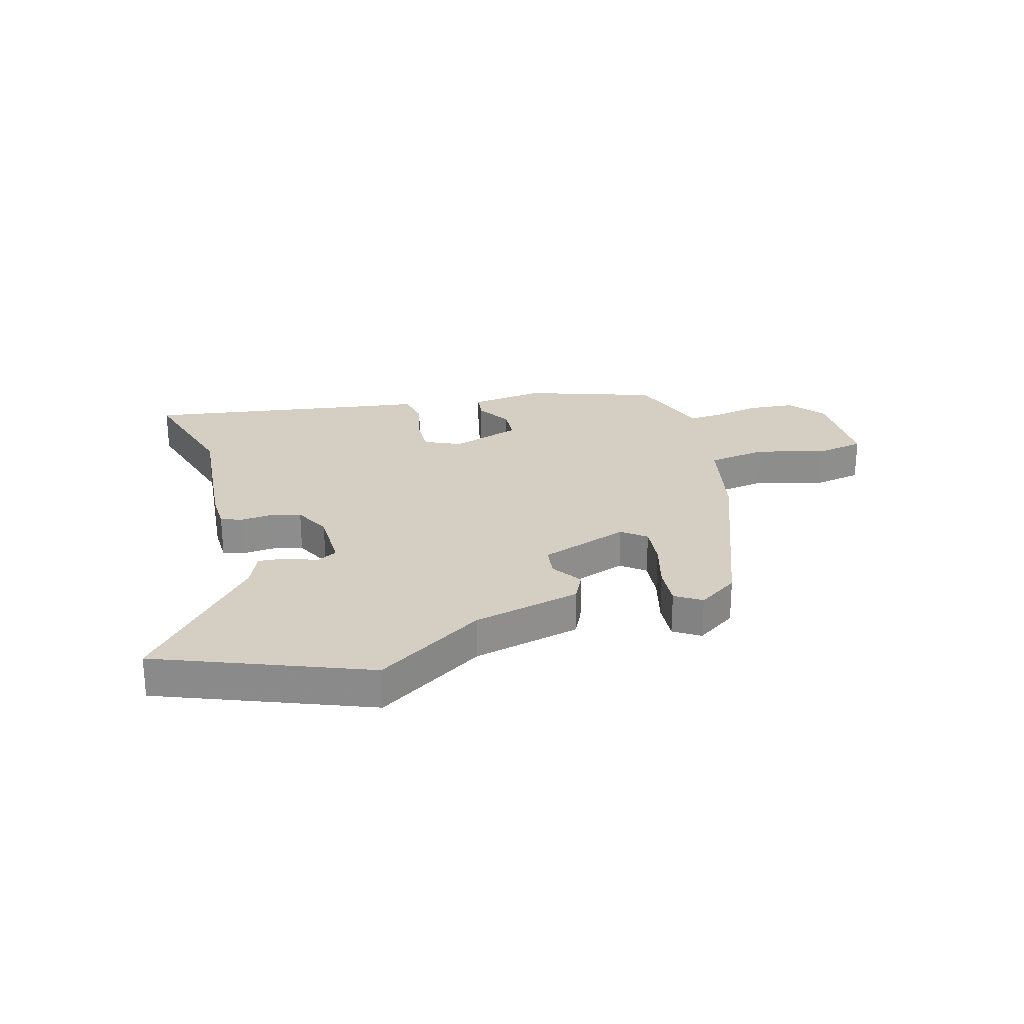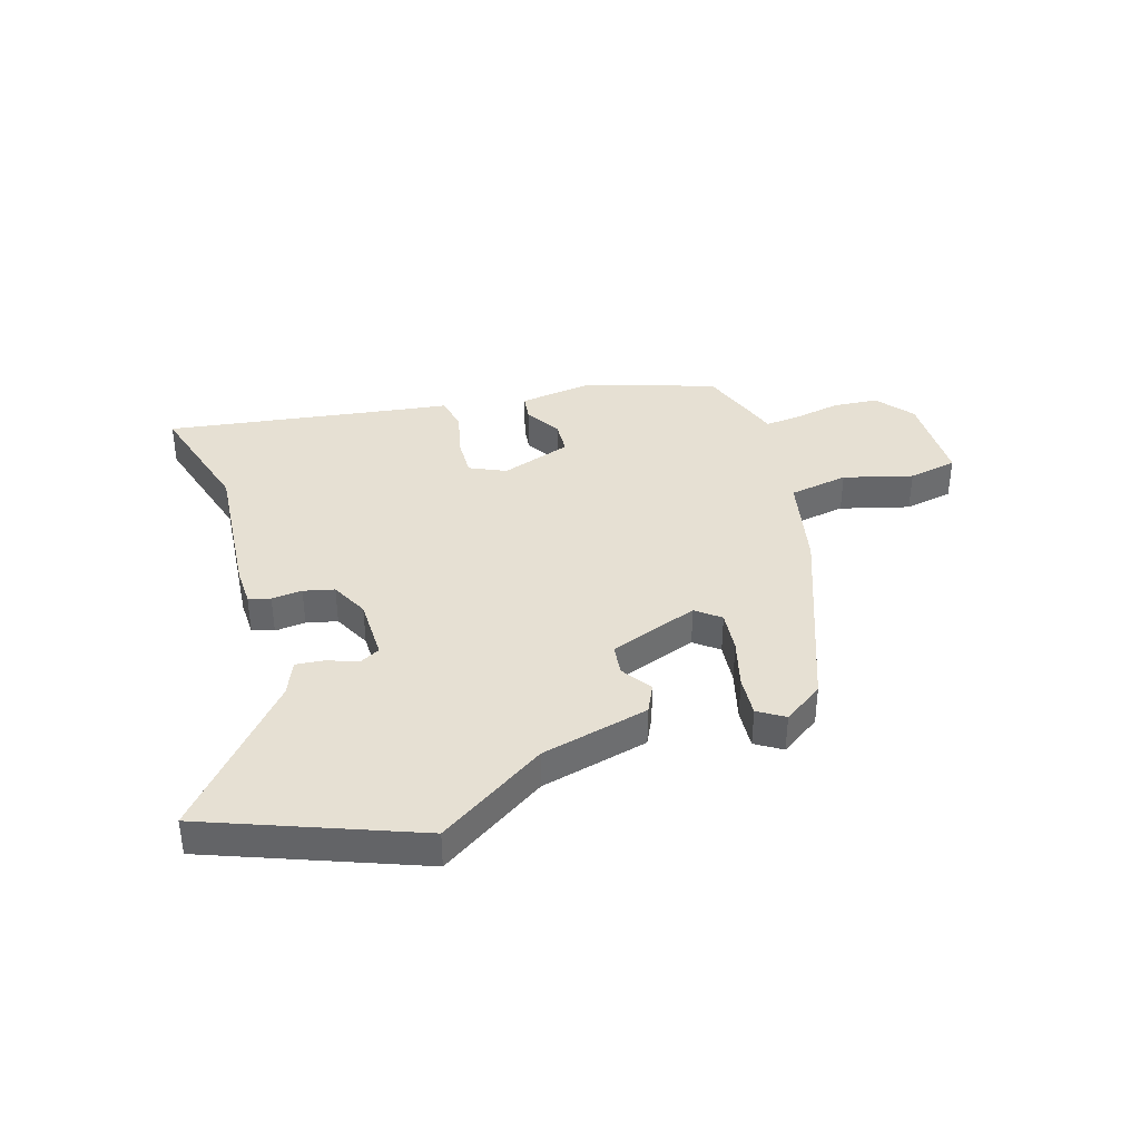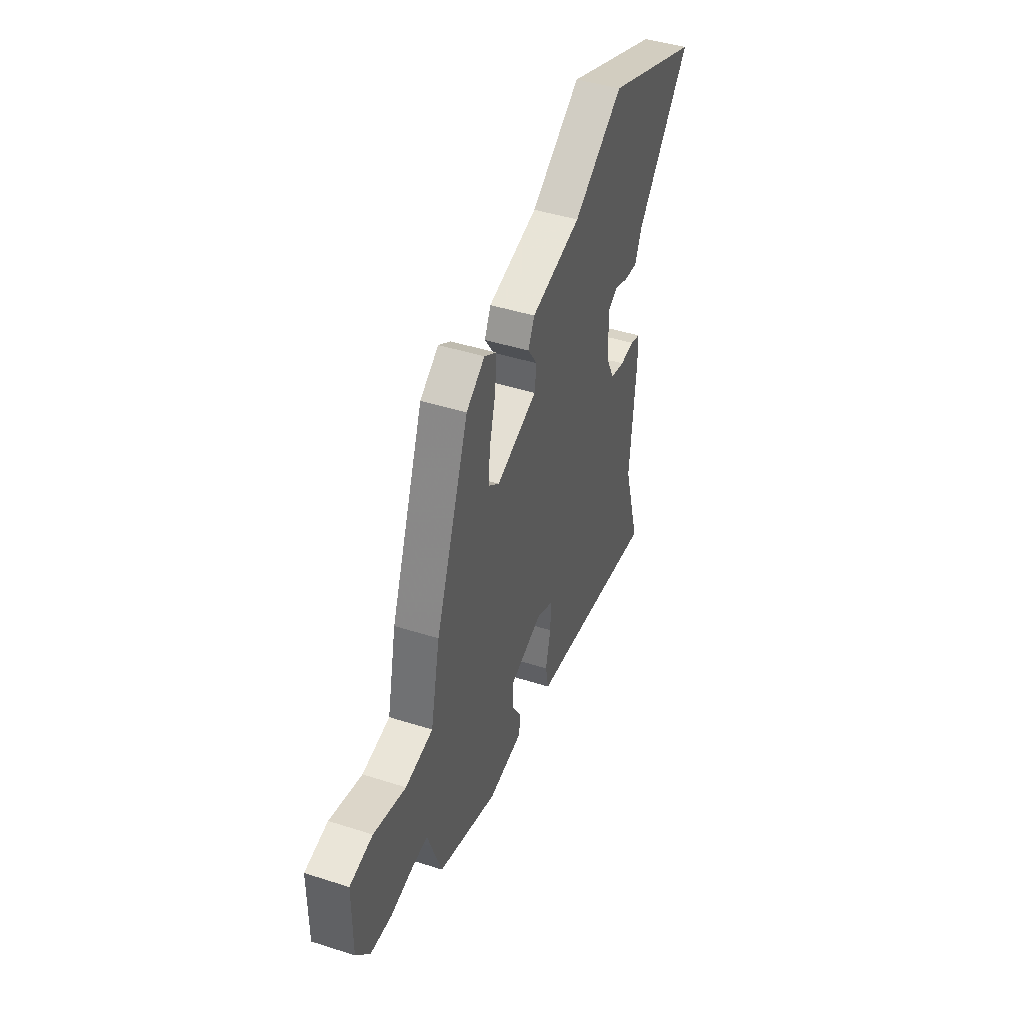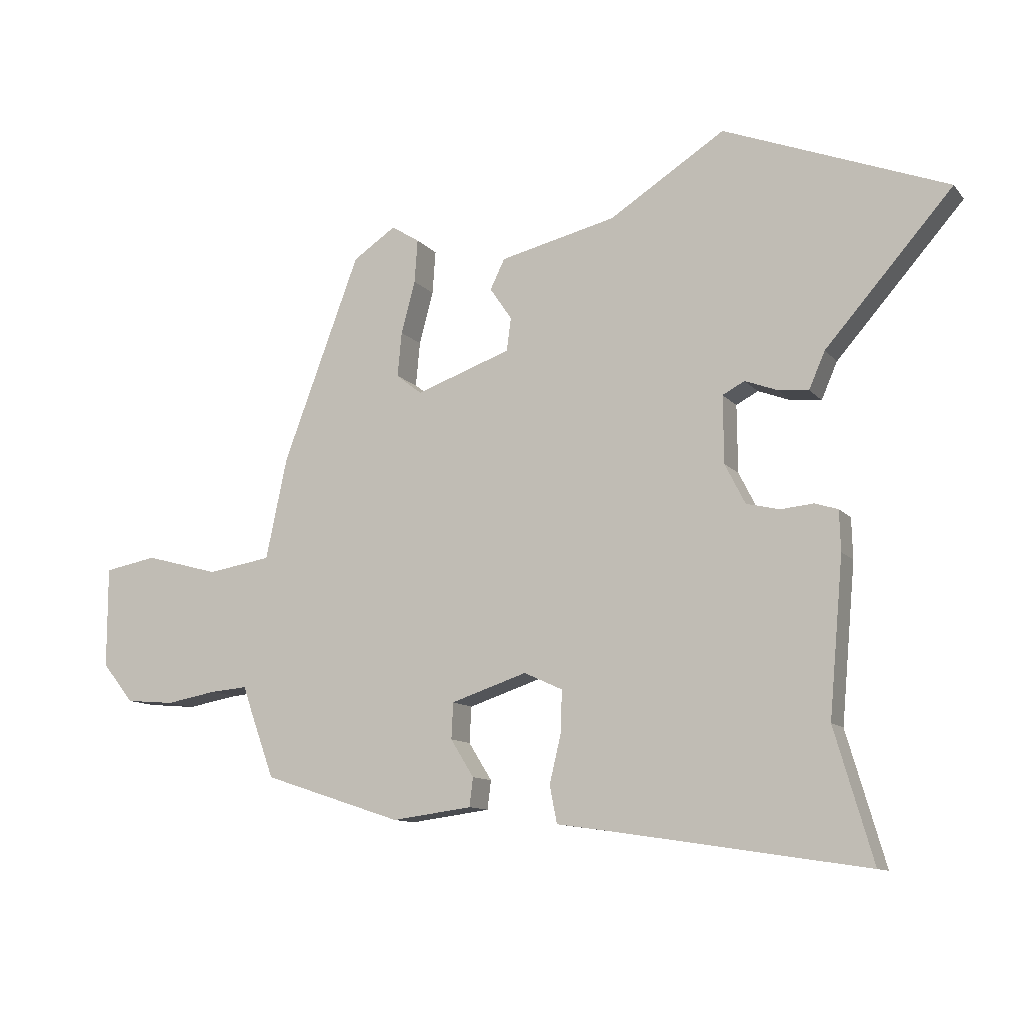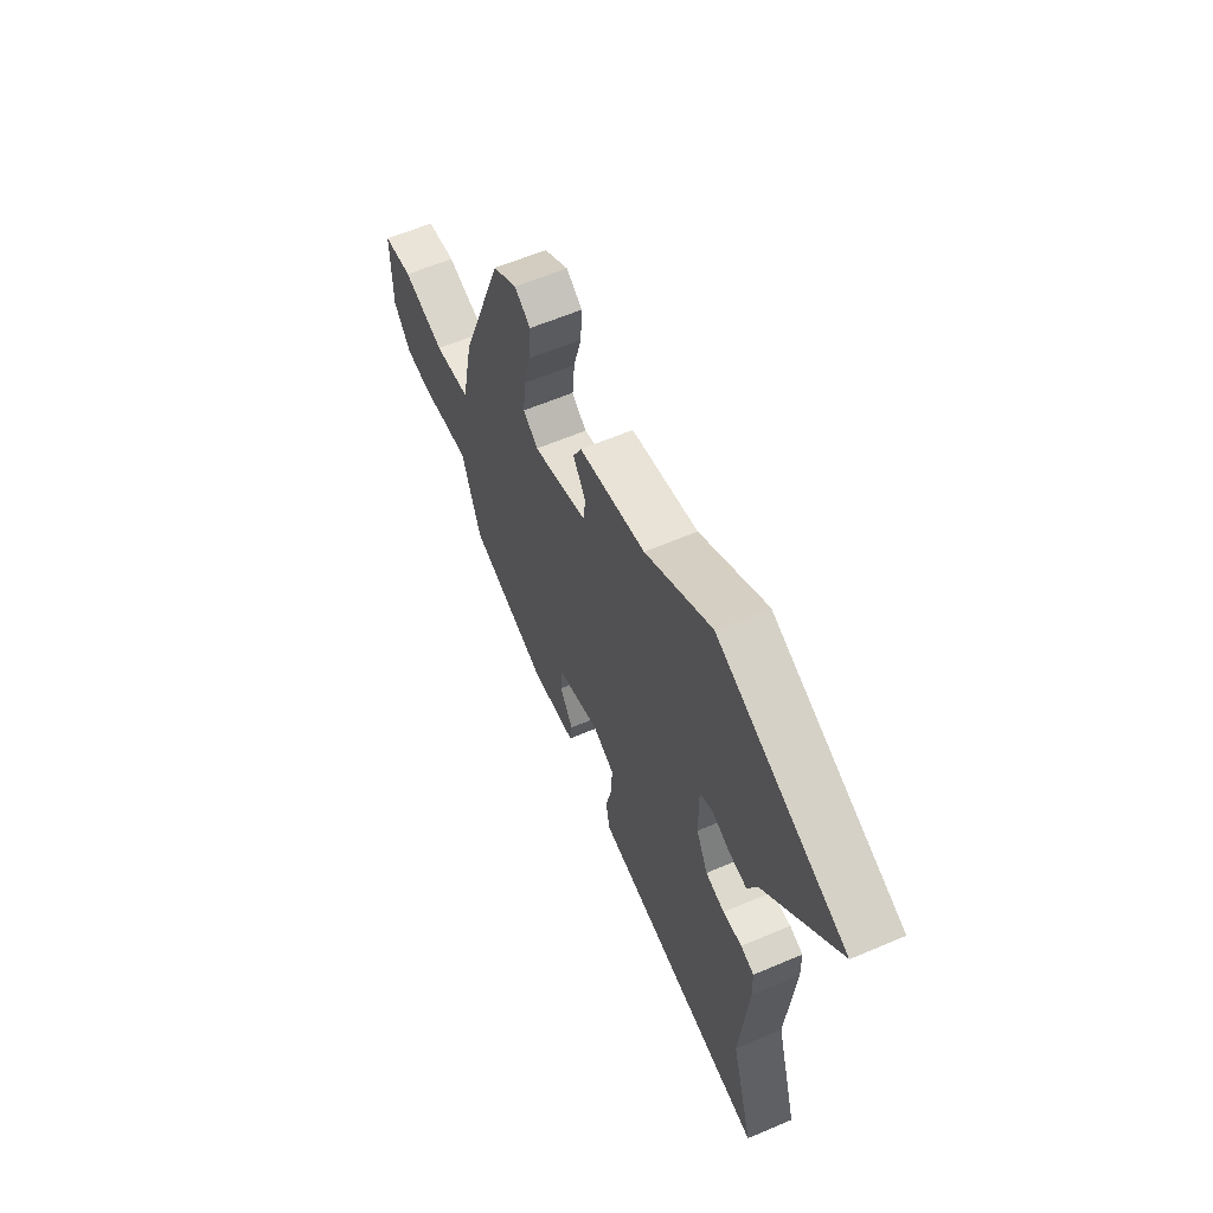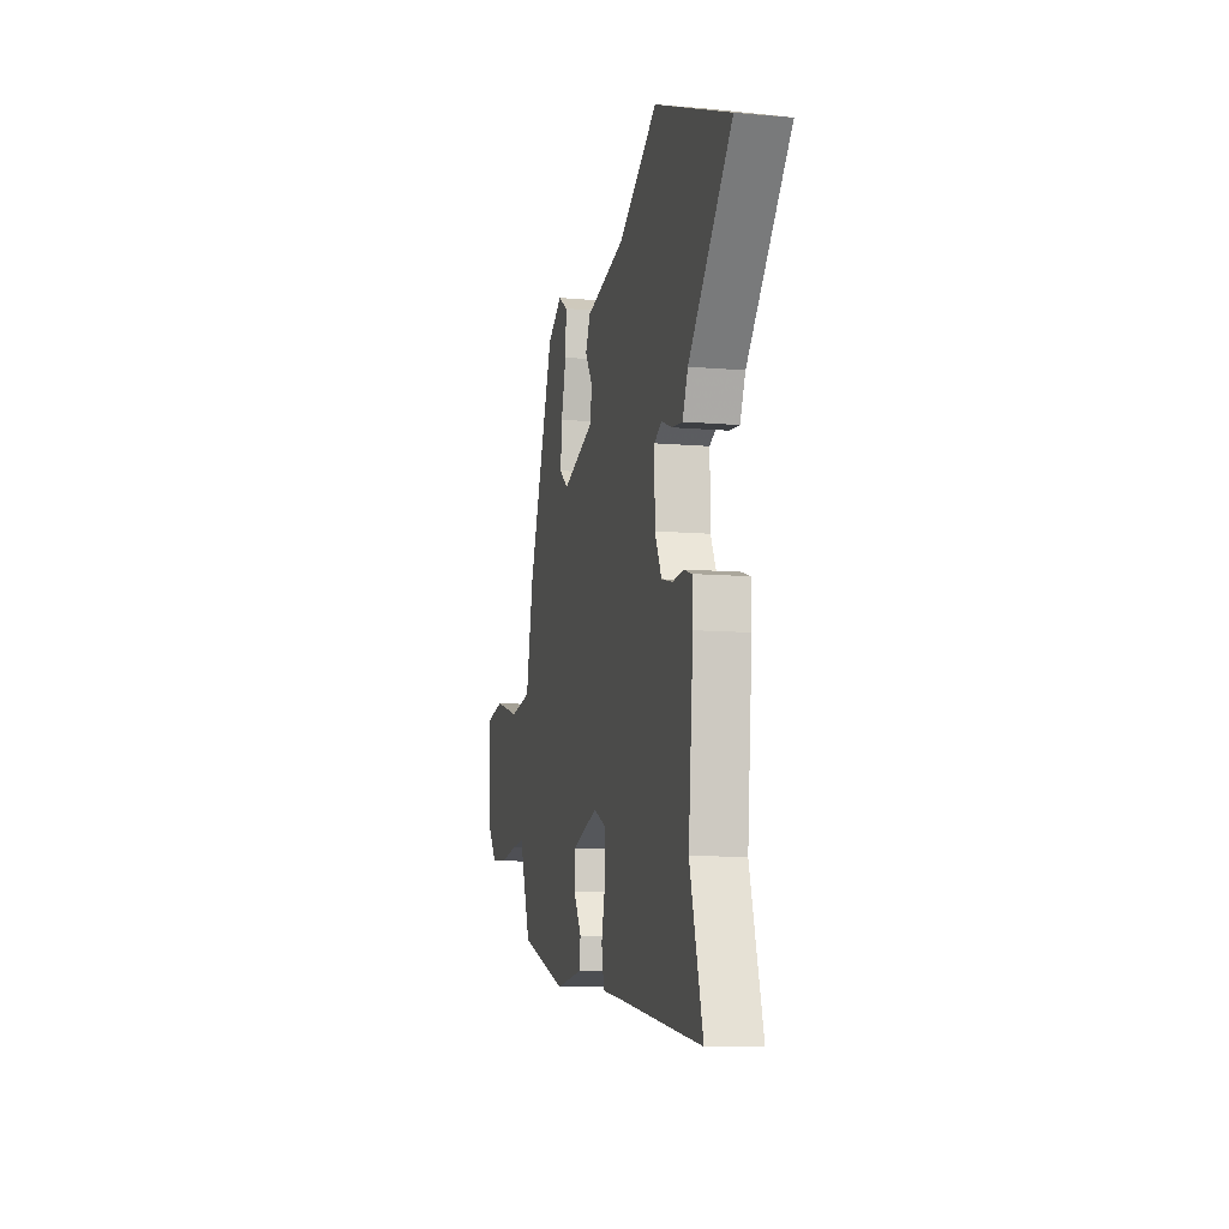
<metadata>
{"format":"obj","ext":"obj","renderer":"f3d","projection":"perspective","resolution":1024,"background":"white","views":[{"elev":25.5,"azim":-15.6,"up":"+Y"},{"elev":38.4,"azim":-17.3,"up":"+Y"},{"elev":43.9,"azim":110.6,"up":"+Z"},{"elev":-11.1,"azim":-156.6,"up":"+Z"},{"elev":60.3,"azim":-113.6,"up":"+Z"},{"elev":-9.6,"azim":-102.9,"up":"+Z"}]}
</metadata>
<code>
v -0.678 0.07 0.431
v -0.313 0.07 0.572
v -0.124 0.07 0.452
v 0.066 0.07 0.407
v 0.09 0.07 0.358
v 0.054 0.07 0.305
v 0.061 0.07 0.251
v 0.217 0.07 0.196
v 0.259 0.07 0.229
v 0.252 0.07 0.302
v 0.229 0.07 0.388
v 0.224 0.07 0.459
v 0.27 0.07 0.488
v 0.34 0.07 0.441
v 0.466 0.07 0.105
v 0.501 0.07 -0.061
v 0.605 0.07 -0.078
v 0.726 0.07 -0.045
v 0.812 0.07 -0.061
v 0.812 0.07 -0.226
v 0.761 0.07 -0.29
v 0.681 0.07 -0.297
v 0.598 0.07 -0.282
v 0.537 0.07 -0.277
v 0.523 0.07 -0.318
v 0.483 0.07 -0.428
v 0.256 0.07 -0.503
v 0.125 0.07 -0.486
v 0.119 0.07 -0.439
v 0.157 0.07 -0.378
v 0.154 0.07 -0.319
v 0.03 0.07 -0.278
v -0.033 0.07 -0.307
v -0.031 0.07 -0.375
v -0.012 0.07 -0.455
v -0.024 0.07 -0.516
v -0.115 0.07 -0.529
v -0.527 0.07 -0.592
v -0.464 0.07 -0.377
v -0.487 0.07 -0.121
v -0.485 0.07 -0.055
v -0.447 0.07 -0.043
v -0.393 0.07 -0.048
v -0.339 0.07 -0.035
v -0.306 0.07 0.03
v -0.305 0.07 0.14
v -0.341 0.07 0.159
v -0.394 0.07 0.139
v -0.444 0.07 0.134
v -0.47 0.07 0.194
v -0.678 0 0.431
v -0.313 0 0.572
v -0.124 0 0.452
v 0.066 0 0.407
v 0.09 0 0.358
v 0.054 0 0.305
v 0.061 0 0.251
v 0.217 0 0.196
v 0.259 0 0.229
v 0.252 0 0.302
v 0.229 0 0.388
v 0.224 0 0.459
v 0.27 0 0.488
v 0.34 0 0.441
v 0.466 0 0.105
v 0.501 0 -0.061
v 0.605 0 -0.078
v 0.726 0 -0.045
v 0.812 0 -0.061
v 0.812 0 -0.226
v 0.761 0 -0.29
v 0.681 0 -0.297
v 0.598 0 -0.282
v 0.537 0 -0.277
v 0.523 0 -0.318
v 0.483 0 -0.428
v 0.256 0 -0.503
v 0.125 0 -0.486
v 0.119 0 -0.439
v 0.157 0 -0.378
v 0.154 0 -0.319
v 0.03 0 -0.278
v -0.033 0 -0.307
v -0.031 0 -0.375
v -0.012 0 -0.455
v -0.024 0 -0.516
v -0.115 0 -0.529
v -0.527 0 -0.592
v -0.464 0 -0.377
v -0.487 0 -0.121
v -0.485 0 -0.055
v -0.447 0 -0.043
v -0.393 0 -0.048
v -0.339 0 -0.035
v -0.306 0 0.03
v -0.305 0 0.14
v -0.341 0 0.159
v -0.394 0 0.139
v -0.444 0 0.134
v -0.47 0 0.194
f 47 48 49 50
f 47 50 1 2
f 46 47 2 3
f 45 46 3 4
f 44 45 4 5
f 40 41 42 43
f 39 40 43 44
f 37 38 39 44
f 34 35 36 37
f 33 34 37 44
f 32 33 44
f 31 32 44
f 27 28 29 30
f 27 30 31
f 24 25 26 27
f 24 27 31
f 20 21 22 23
f 20 23 24
f 17 18 19 20
f 16 17 20 24
f 10 11 12 13
f 9 10 13 14
f 44 5 6
f 44 6 7
f 31 44 7 8
f 24 31 8 9
f 15 16 24
f 9 14 15 24
f 100 99 98 97
f 52 51 100 97
f 53 52 97 96
f 54 53 96 95
f 55 54 95 94
f 93 92 91 90
f 94 93 90 89
f 94 89 88 87
f 87 86 85 84
f 94 87 84 83
f 94 83 82
f 94 82 81
f 80 79 78 77
f 81 80 77
f 77 76 75 74
f 81 77 74
f 73 72 71 70
f 74 73 70
f 70 69 68 67
f 74 70 67 66
f 63 62 61 60
f 64 63 60 59
f 56 55 94
f 57 56 94
f 58 57 94 81
f 59 58 81 74
f 74 66 65
f 74 65 64 59
f 1 51 52 2
f 2 52 53 3
f 3 53 54 4
f 4 54 55 5
f 5 55 56 6
f 6 56 57 7
f 7 57 58 8
f 8 58 59 9
f 9 59 60 10
f 10 60 61 11
f 11 61 62 12
f 12 62 63 13
f 13 63 64 14
f 14 64 65 15
f 15 65 66 16
f 16 66 67 17
f 17 67 68 18
f 18 68 69 19
f 19 69 70 20
f 20 70 71 21
f 21 71 72 22
f 22 72 73 23
f 23 73 74 24
f 24 74 75 25
f 25 75 76 26
f 26 76 77 27
f 27 77 78 28
f 28 78 79 29
f 29 79 80 30
f 30 80 81 31
f 31 81 82 32
f 32 82 83 33
f 33 83 84 34
f 34 84 85 35
f 35 85 86 36
f 36 86 87 37
f 37 87 88 38
f 38 88 89 39
f 39 89 90 40
f 40 90 91 41
f 41 91 92 42
f 42 92 93 43
f 43 93 94 44
f 44 94 95 45
f 45 95 96 46
f 46 96 97 47
f 47 97 98 48
f 48 98 99 49
f 49 99 100 50
f 50 100 51 1

</code>
